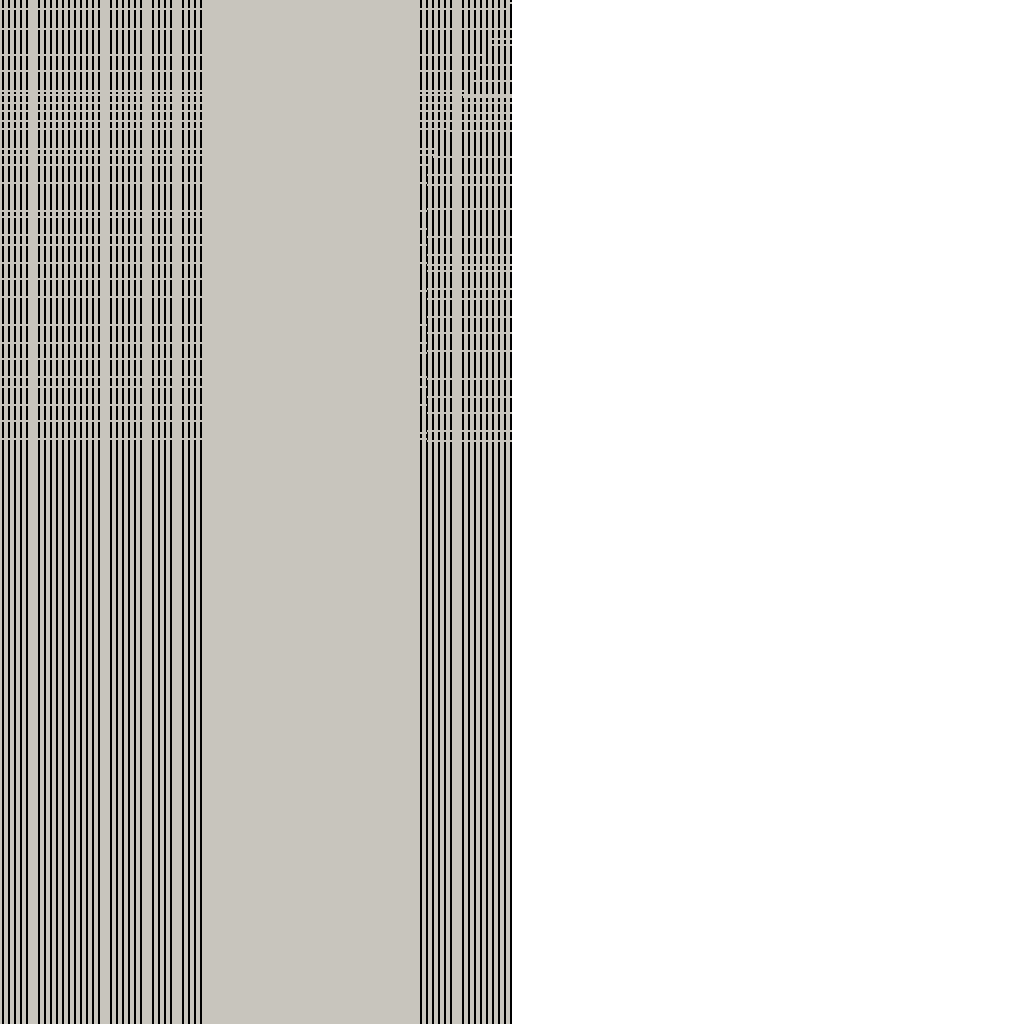
<metadata>
{"format":"obj","ext":"obj","renderer":"f3d","projection":"perspective","resolution":1024,"background":"white","views":[{"elev":-24.5,"azim":-85.5,"up":"+Z"}]}
</metadata>
<code>
v -3.6 500 -0.1
v -3.9 500 -0.1
v -3.6 18 -0.1
v -3.9 18 -0.1
v -3.6 8 0
v -3.9 8 0
v -3.6 -8 0
v -3.9 -8 0
v -3.6 -18 -0.1
v -3.9 -18 -0.1
v -3.6 -500 -0.1
v -3.9 -500 -0.1
g g1
f 1 2 4 3
f 3 4 6 5
f 5 6 8 7
f 7 8 10 9
f 9 10 12 11
g g2
g g3
g g4

</code>
